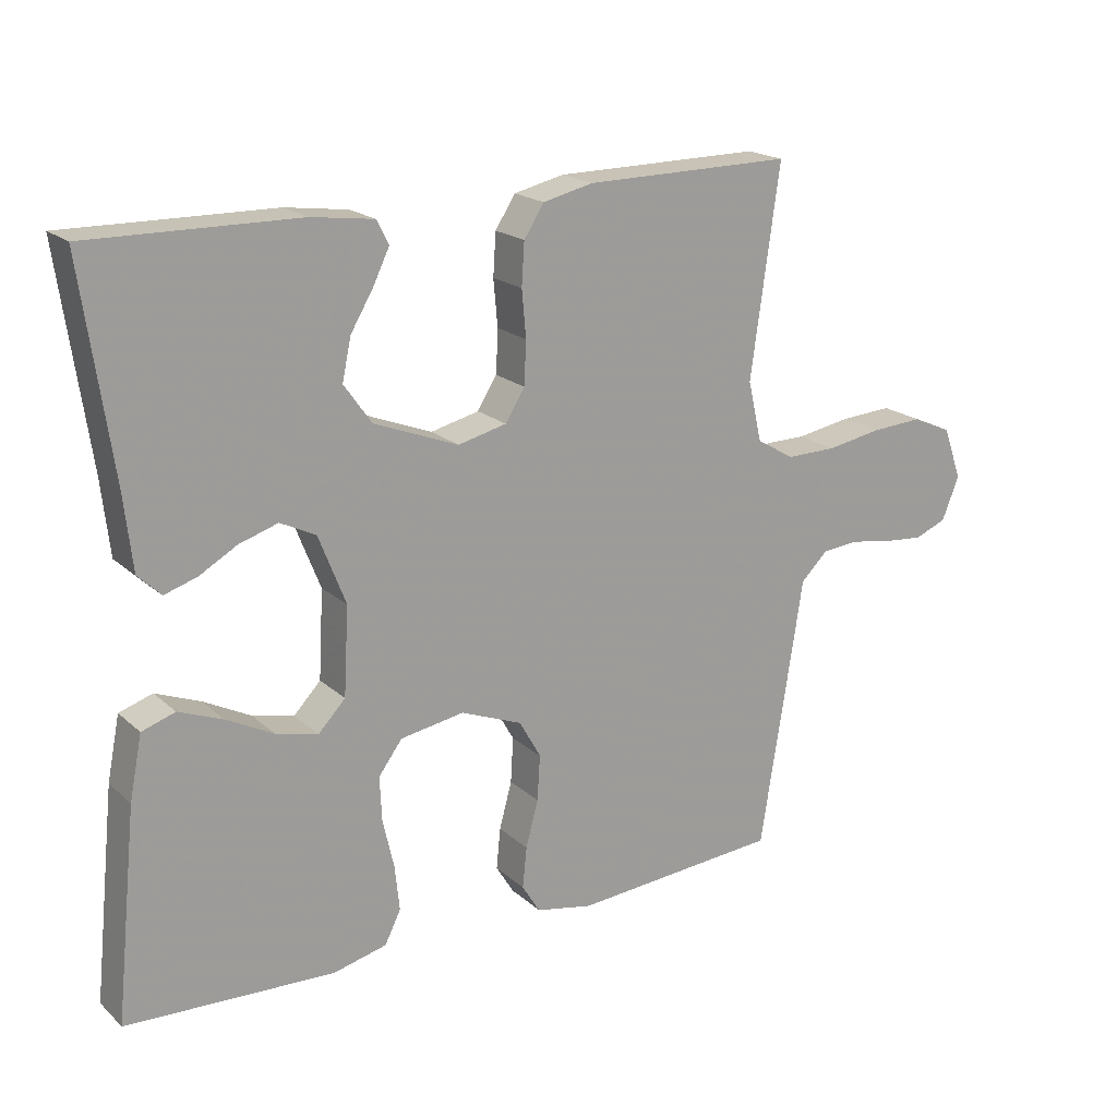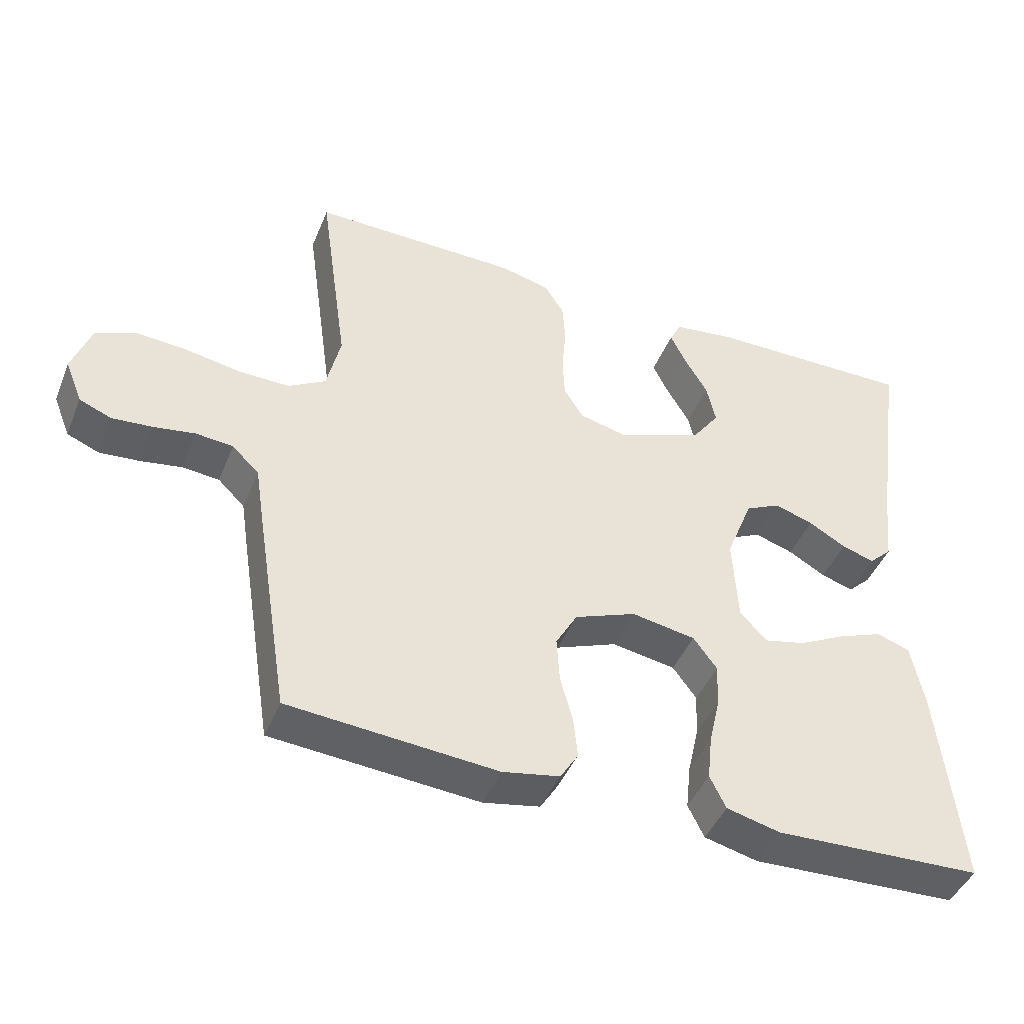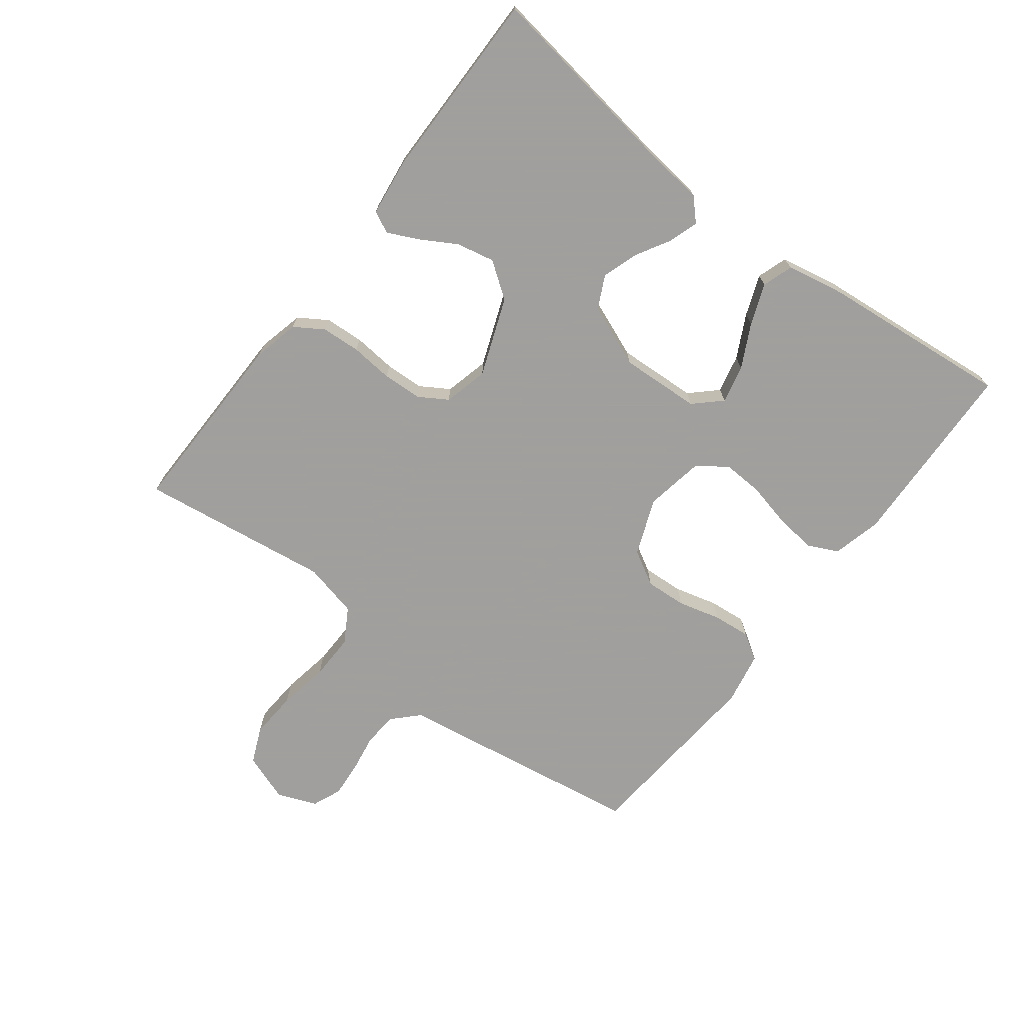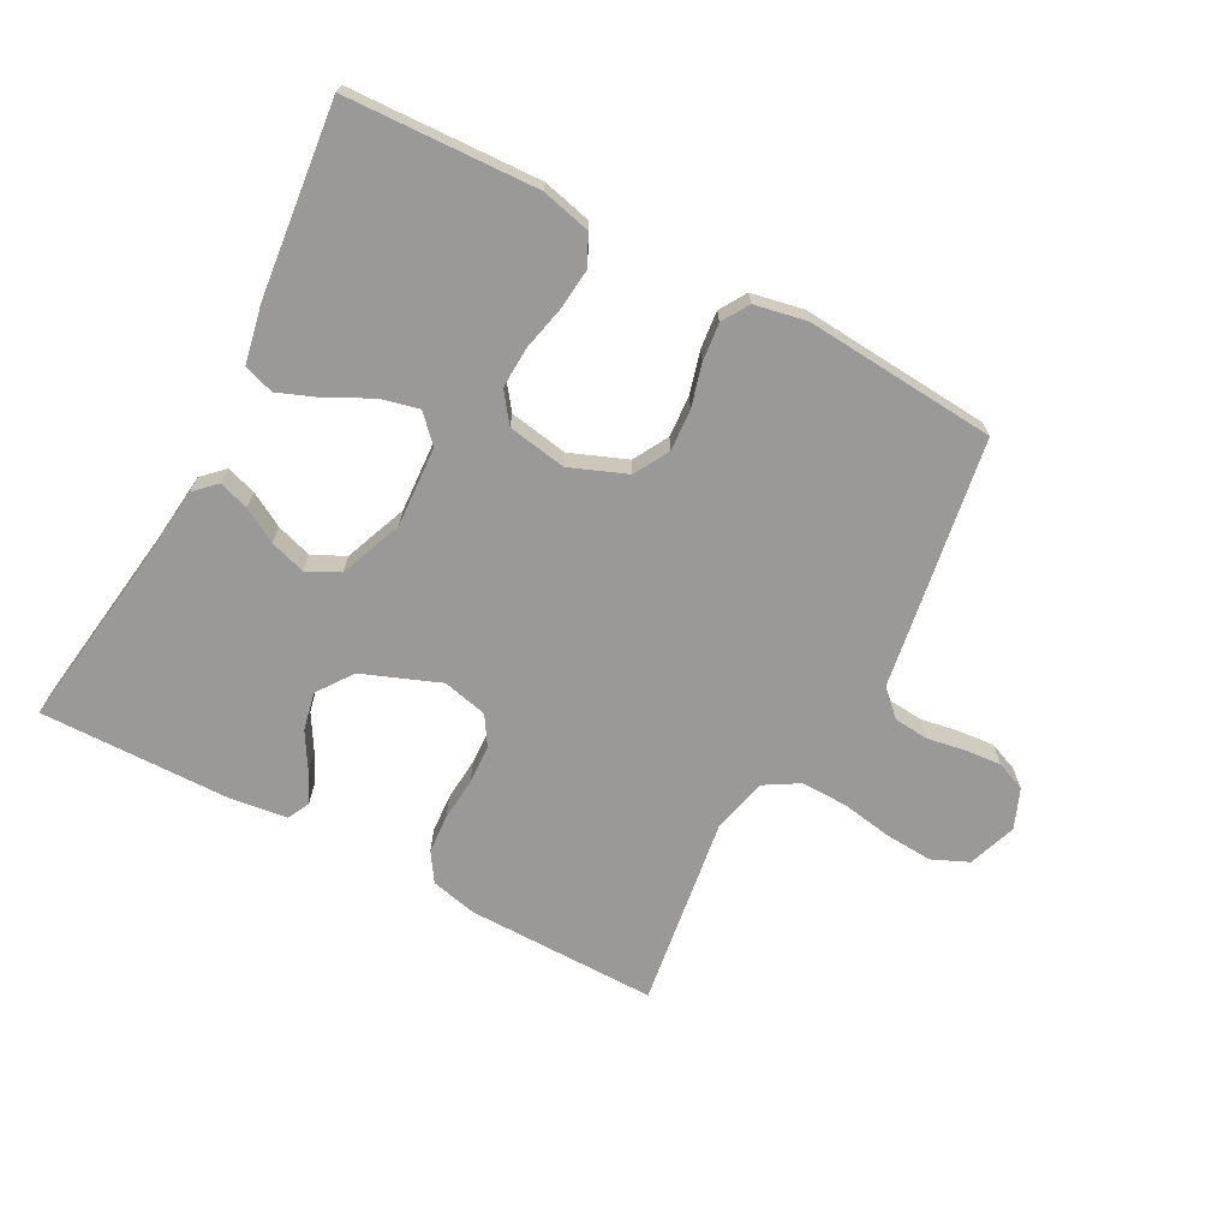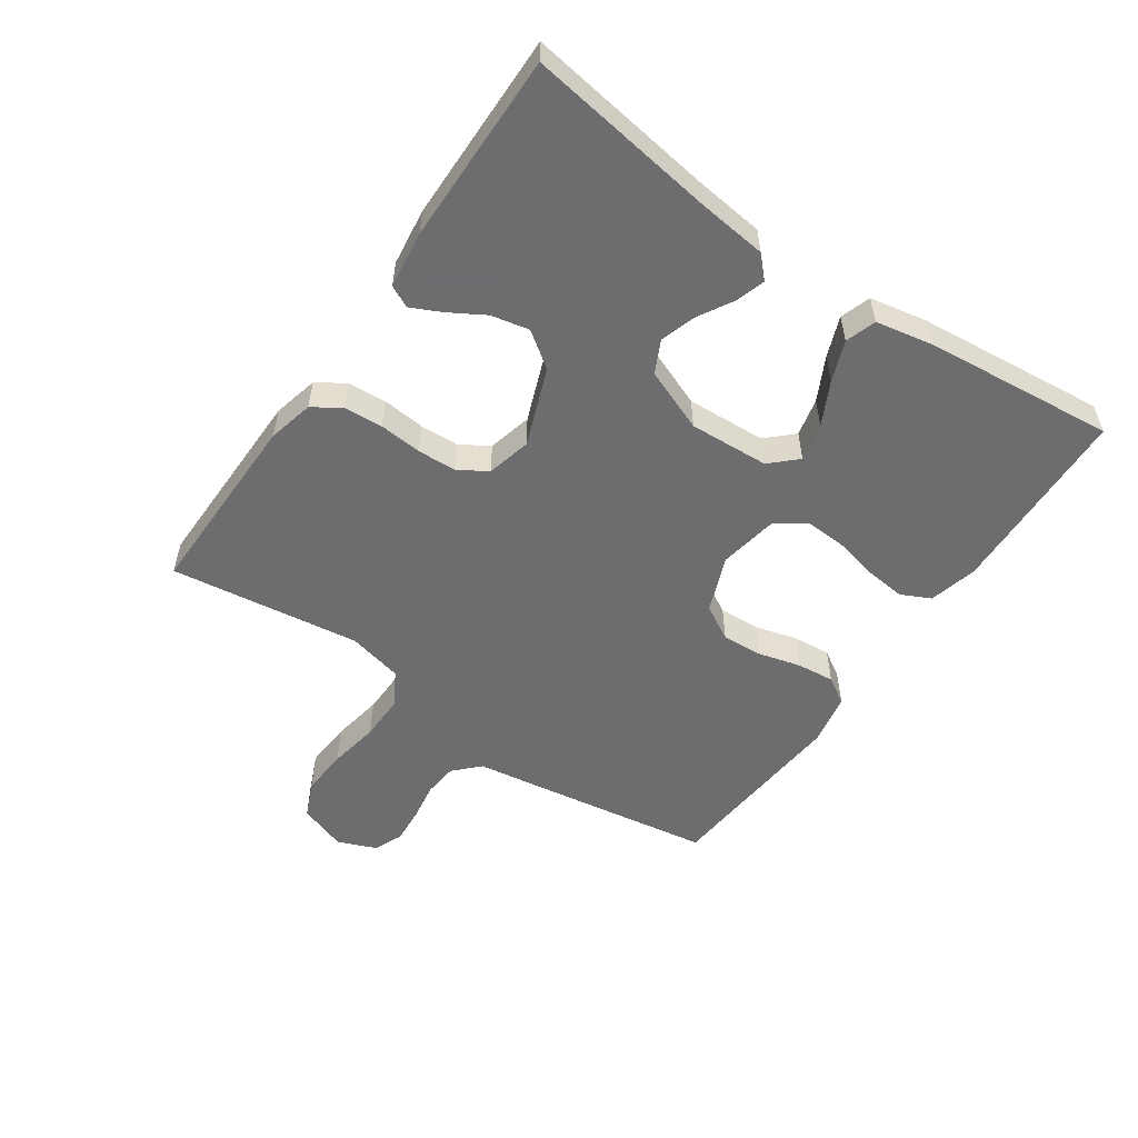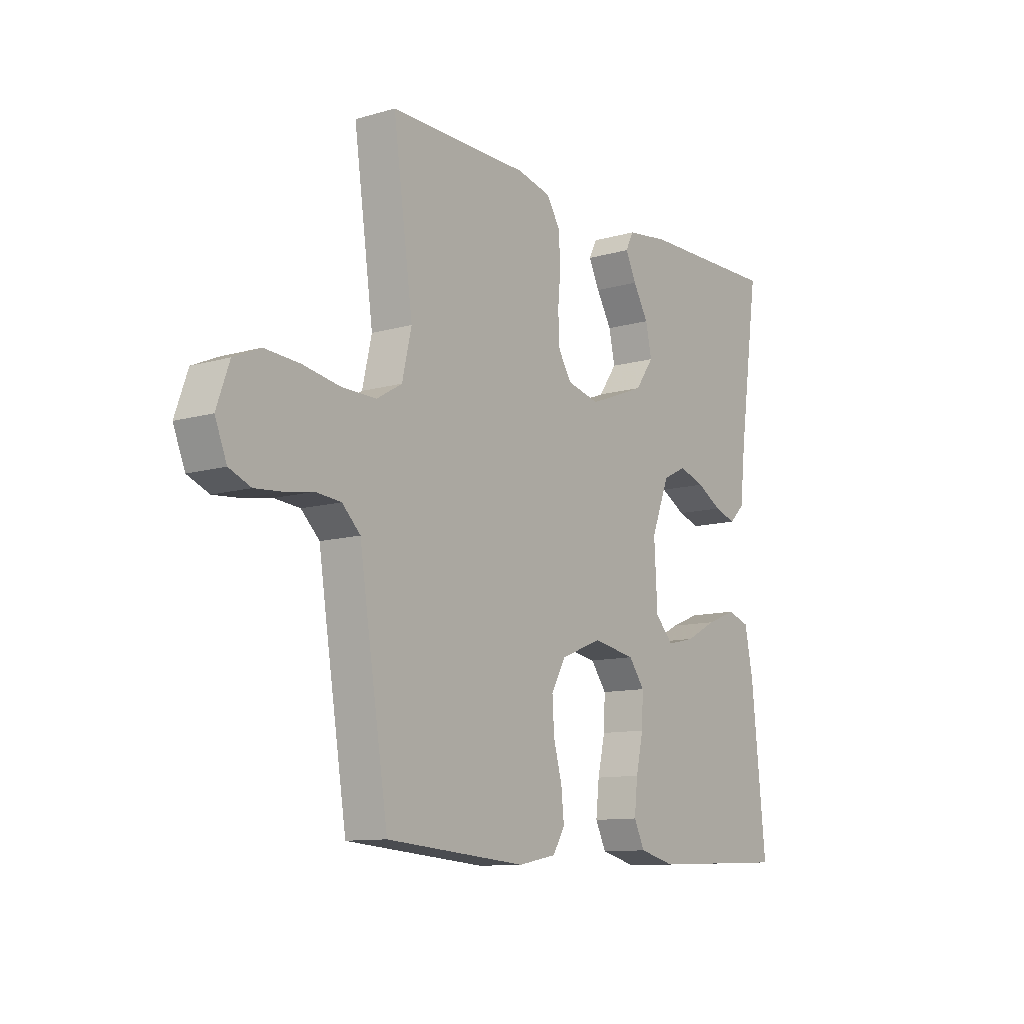
<metadata>
{"format":"obj","ext":"obj","renderer":"f3d","projection":"perspective","resolution":1024,"background":"white","views":[{"elev":19.2,"azim":147.7,"up":"+Z"},{"elev":-44.5,"azim":-21.5,"up":"+Z"},{"elev":-71.5,"azim":52.4,"up":"+Y"},{"elev":-69.1,"azim":152.1,"up":"+Y"},{"elev":-54.1,"azim":55.3,"up":"+Y"},{"elev":-11.0,"azim":-54.5,"up":"+Z"}]}
</metadata>
<code>
v 0.5 0.07 0.5
v 0.457 0.07 0.2
v 0.445 0.07 0.092
v 0.412 0.07 0.06
v 0.365 0.07 0.075
v 0.311 0.07 0.106
v 0.255 0.07 0.124
v 0.204 0.07 0.099
v 0.165 0.07 0
v 0.172 0.07 -0.126
v 0.211 0.07 -0.167
v 0.271 0.07 -0.153
v 0.339 0.07 -0.118
v 0.403 0.07 -0.093
v 0.451 0.07 -0.109
v 0.469 0.07 -0.2
v 0.5 0.07 -0.5
v 0.2 0.07 -0.512
v 0.123 0.07 -0.493
v 0.1 0.07 -0.446
v 0.107 0.07 -0.381
v 0.123 0.07 -0.311
v 0.126 0.07 -0.247
v 0.092 0.07 -0.201
v 0 0.07 -0.185
v -0.089 0.07 -0.22
v -0.12 0.07 -0.275
v -0.116 0.07 -0.34
v -0.098 0.07 -0.407
v -0.092 0.07 -0.466
v -0.118 0.07 -0.508
v -0.2 0.07 -0.524
v -0.5 0.07 -0.5
v -0.548 0.07 -0.2
v -0.562 0.07 -0.109
v -0.601 0.07 -0.071
v -0.655 0.07 -0.066
v -0.715 0.07 -0.076
v -0.773 0.07 -0.081
v -0.819 0.07 -0.062
v -0.844 0.07 0
v -0.817 0.07 0.076
v -0.76 0.07 0.101
v -0.685 0.07 0.096
v -0.605 0.07 0.082
v -0.532 0.07 0.081
v -0.478 0.07 0.113
v -0.458 0.07 0.2
v -0.5 0.07 0.5
v -0.2 0.07 0.497
v -0.128 0.07 0.48
v -0.099 0.07 0.435
v -0.095 0.07 0.374
v -0.101 0.07 0.307
v -0.098 0.07 0.245
v -0.07 0.07 0.2
v 0 0.07 0.183
v 0.122 0.07 0.23
v 0.162 0.07 0.286
v 0.149 0.07 0.346
v 0.116 0.07 0.402
v 0.093 0.07 0.45
v 0.11 0.07 0.484
v 0.2 0.07 0.496
v 0.5 0 0.5
v 0.457 0 0.2
v 0.445 0 0.092
v 0.412 0 0.06
v 0.365 0 0.075
v 0.311 0 0.106
v 0.255 0 0.124
v 0.204 0 0.099
v 0.165 0 0
v 0.172 0 -0.126
v 0.211 0 -0.167
v 0.271 0 -0.153
v 0.339 0 -0.118
v 0.403 0 -0.093
v 0.451 0 -0.109
v 0.469 0 -0.2
v 0.5 0 -0.5
v 0.2 0 -0.512
v 0.123 0 -0.493
v 0.1 0 -0.446
v 0.107 0 -0.381
v 0.123 0 -0.311
v 0.126 0 -0.247
v 0.092 0 -0.201
v 0 0 -0.185
v -0.089 0 -0.22
v -0.12 0 -0.275
v -0.116 0 -0.34
v -0.098 0 -0.407
v -0.092 0 -0.466
v -0.118 0 -0.508
v -0.2 0 -0.524
v -0.5 0 -0.5
v -0.548 0 -0.2
v -0.562 0 -0.109
v -0.601 0 -0.071
v -0.655 0 -0.066
v -0.715 0 -0.076
v -0.773 0 -0.081
v -0.819 0 -0.062
v -0.844 0 0
v -0.817 0 0.076
v -0.76 0 0.101
v -0.685 0 0.096
v -0.605 0 0.082
v -0.532 0 0.081
v -0.478 0 0.113
v -0.458 0 0.2
v -0.5 0 0.5
v -0.2 0 0.497
v -0.128 0 0.48
v -0.099 0 0.435
v -0.095 0 0.374
v -0.101 0 0.307
v -0.098 0 0.245
v -0.07 0 0.2
v 0 0 0.183
v 0.122 0 0.23
v 0.162 0 0.286
v 0.149 0 0.346
v 0.116 0 0.402
v 0.093 0 0.45
v 0.11 0 0.484
v 0.2 0 0.496
f 63 64 1 2
f 60 61 62 63
f 60 63 2 3
f 59 60 3 4
f 58 59 4 5
f 51 52 53 54
f 51 54 55
f 48 49 50 51
f 47 48 51 55
f 46 47 55 56
f 42 43 44 45
f 42 45 46
f 41 42 46
f 37 38 39 40
f 37 40 41 46
f 32 33 34 35
f 30 31 32 35
f 28 29 30 35
f 27 28 35 36
f 26 27 36
f 25 26 36
f 24 25 36
f 19 20 21 22
f 19 22 23
f 18 19 23
f 17 18 23
f 16 17 23 24
f 12 13 14 15
f 12 15 16 24
f 58 5 6
f 58 6 7
f 57 58 7 8
f 56 57 8 9
f 36 37 46 56
f 36 56 9 10
f 24 36 10 11
f 11 12 24
f 66 65 128 127
f 127 126 125 124
f 67 66 127 124
f 68 67 124 123
f 69 68 123 122
f 118 117 116 115
f 119 118 115
f 115 114 113 112
f 119 115 112 111
f 120 119 111 110
f 109 108 107 106
f 110 109 106
f 110 106 105
f 104 103 102 101
f 110 105 104 101
f 99 98 97 96
f 99 96 95 94
f 99 94 93 92
f 100 99 92 91
f 100 91 90
f 100 90 89
f 100 89 88
f 86 85 84 83
f 87 86 83
f 87 83 82
f 87 82 81
f 88 87 81 80
f 79 78 77 76
f 88 80 79 76
f 70 69 122
f 71 70 122
f 72 71 122 121
f 73 72 121 120
f 120 110 101 100
f 74 73 120 100
f 75 74 100 88
f 88 76 75
f 1 65 66 2
f 2 66 67 3
f 3 67 68 4
f 4 68 69 5
f 5 69 70 6
f 6 70 71 7
f 7 71 72 8
f 8 72 73 9
f 9 73 74 10
f 10 74 75 11
f 11 75 76 12
f 12 76 77 13
f 13 77 78 14
f 14 78 79 15
f 15 79 80 16
f 16 80 81 17
f 17 81 82 18
f 18 82 83 19
f 19 83 84 20
f 20 84 85 21
f 21 85 86 22
f 22 86 87 23
f 23 87 88 24
f 24 88 89 25
f 25 89 90 26
f 26 90 91 27
f 27 91 92 28
f 28 92 93 29
f 29 93 94 30
f 30 94 95 31
f 31 95 96 32
f 32 96 97 33
f 33 97 98 34
f 34 98 99 35
f 35 99 100 36
f 36 100 101 37
f 37 101 102 38
f 38 102 103 39
f 39 103 104 40
f 40 104 105 41
f 41 105 106 42
f 42 106 107 43
f 43 107 108 44
f 44 108 109 45
f 45 109 110 46
f 46 110 111 47
f 47 111 112 48
f 48 112 113 49
f 49 113 114 50
f 50 114 115 51
f 51 115 116 52
f 52 116 117 53
f 53 117 118 54
f 54 118 119 55
f 55 119 120 56
f 56 120 121 57
f 57 121 122 58
f 58 122 123 59
f 59 123 124 60
f 60 124 125 61
f 61 125 126 62
f 62 126 127 63
f 63 127 128 64
f 64 128 65 1

</code>
